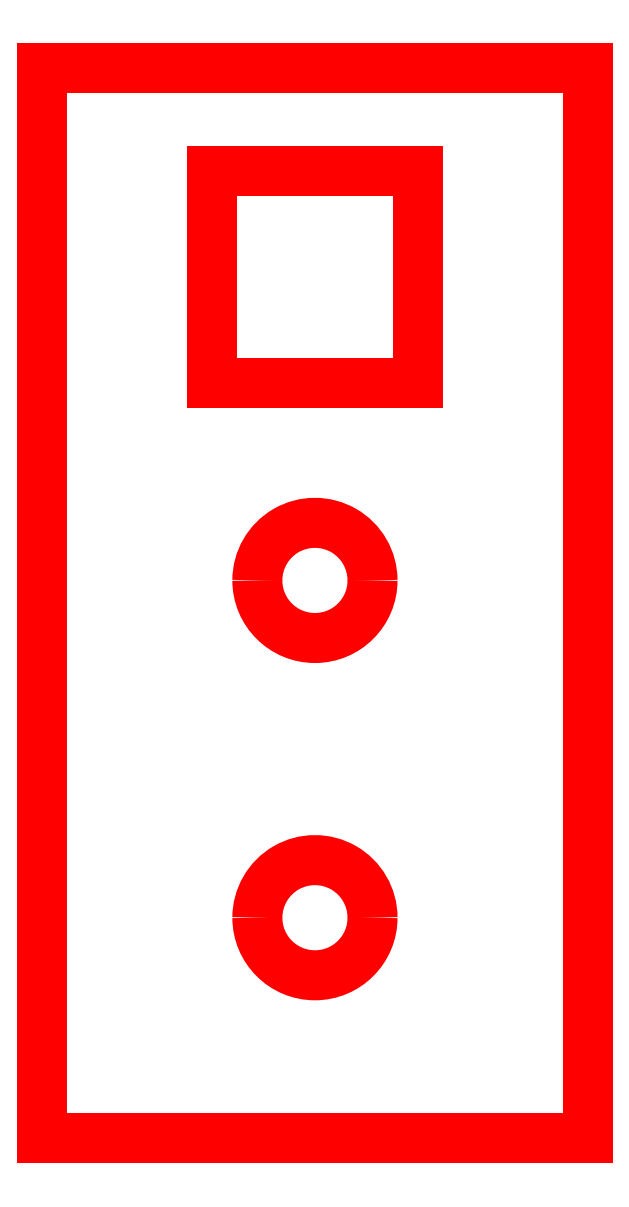
<metadata>
{"format":"dxf","ext":"dxf","renderer":"ezdxf+matplotlib","layout":"modelspace","background":"white","min_lineweight":24,"dpi":150}
</metadata>
<code>
0
SECTION
2
ENTITIES
0
LINE
8
1
10
1.081
20
2.301
30
0
11
1.581
21
2.301
31
0
0
LINE
8
1
10
1.581
20
2.301
30
0
11
1.081
21
2.301
31
0
0
LINE
8
1
10
1.206
20
1.918
30
0
11
1.456
21
1.918
31
0
0
LINE
8
1
10
1.456
20
1.918
30
0
11
1.456
21
2.176
31
0
0
LINE
8
1
10
1.456
20
2.176
30
0
11
1.206
21
2.176
31
0
0
LINE
8
1
10
1.206
20
2.176
30
0
11
1.206
21
1.918
31
0
0
LINE
8
1
10
1
20
1
30
0
11
1.663
21
1
31
0
0
LINE
8
1
10
1.663
20
1
30
0
11
1.663
21
2.301
31
0
0
LINE
8
1
10
1.663
20
2.301
30
0
11
1
21
2.301
31
0
0
LINE
8
1
10
1
20
2.301
30
0
11
1
21
1
31
0
0
ARC
8
1
10
1.331
20
1.678
30
0
40
0.07
50
180
51
360
0
ARC
8
1
10
1.331
20
1.678
30
0
40
0.07
50
360
51
180
0
ARC
8
1
10
1.331
20
1.268
30
0
40
0.07
50
180
51
360
0
ARC
8
1
10
1.331
20
1.268
30
0
40
0.07
50
360
51
180
0
ENDSEC
0
EOF

</code>
